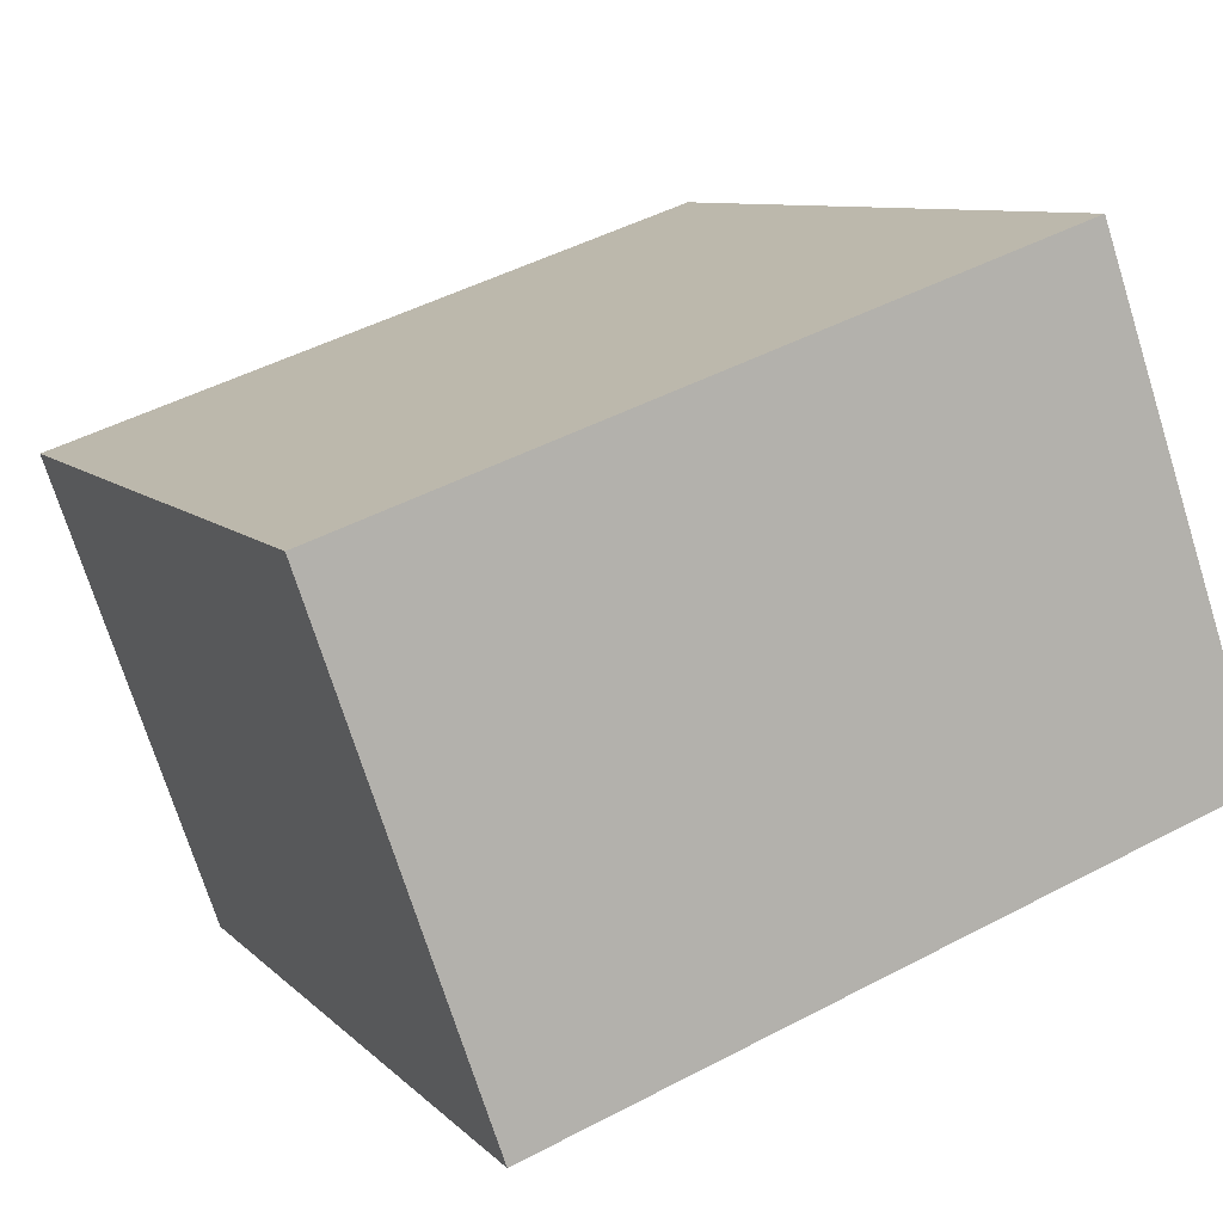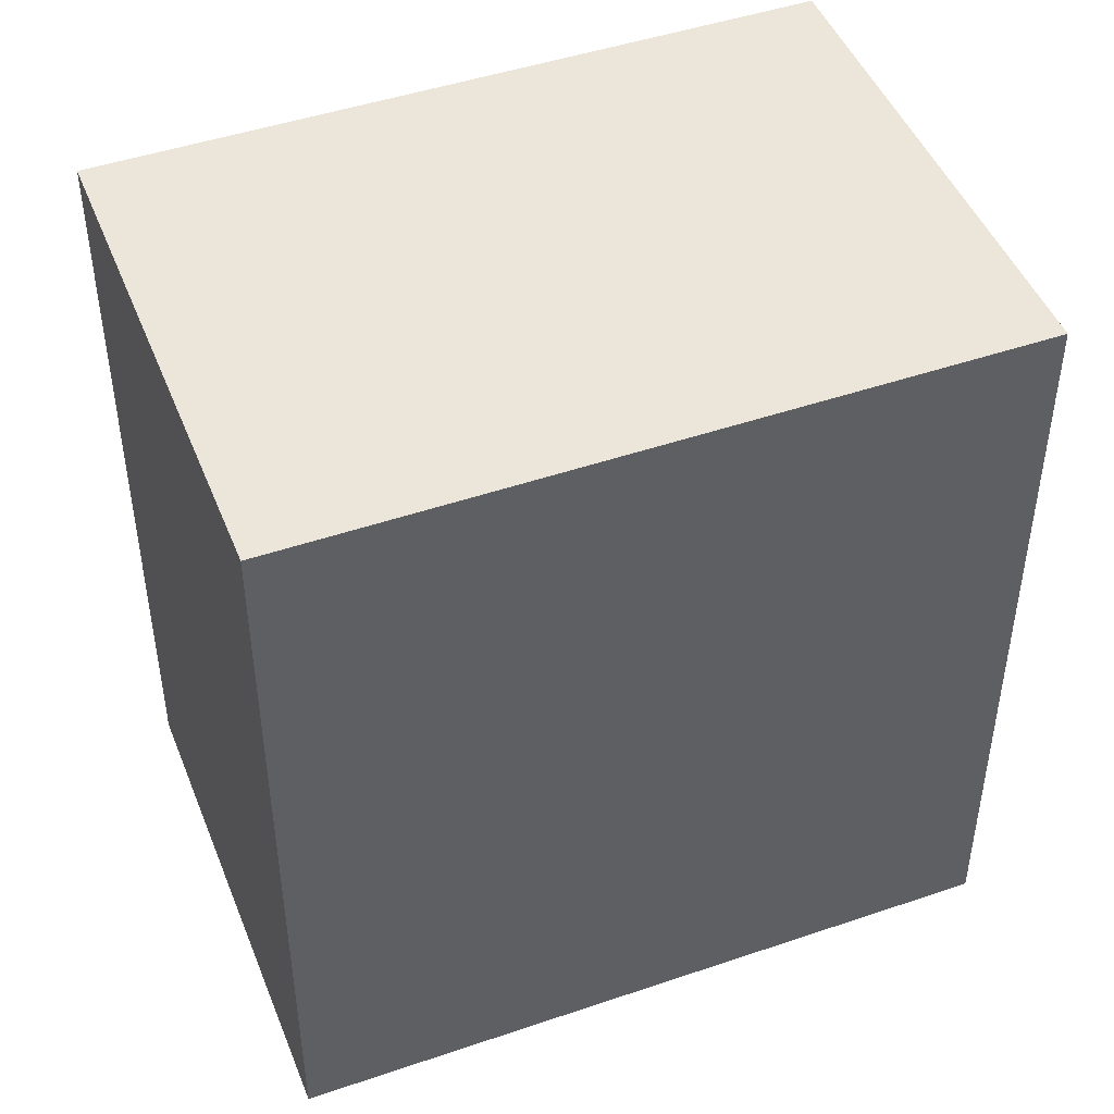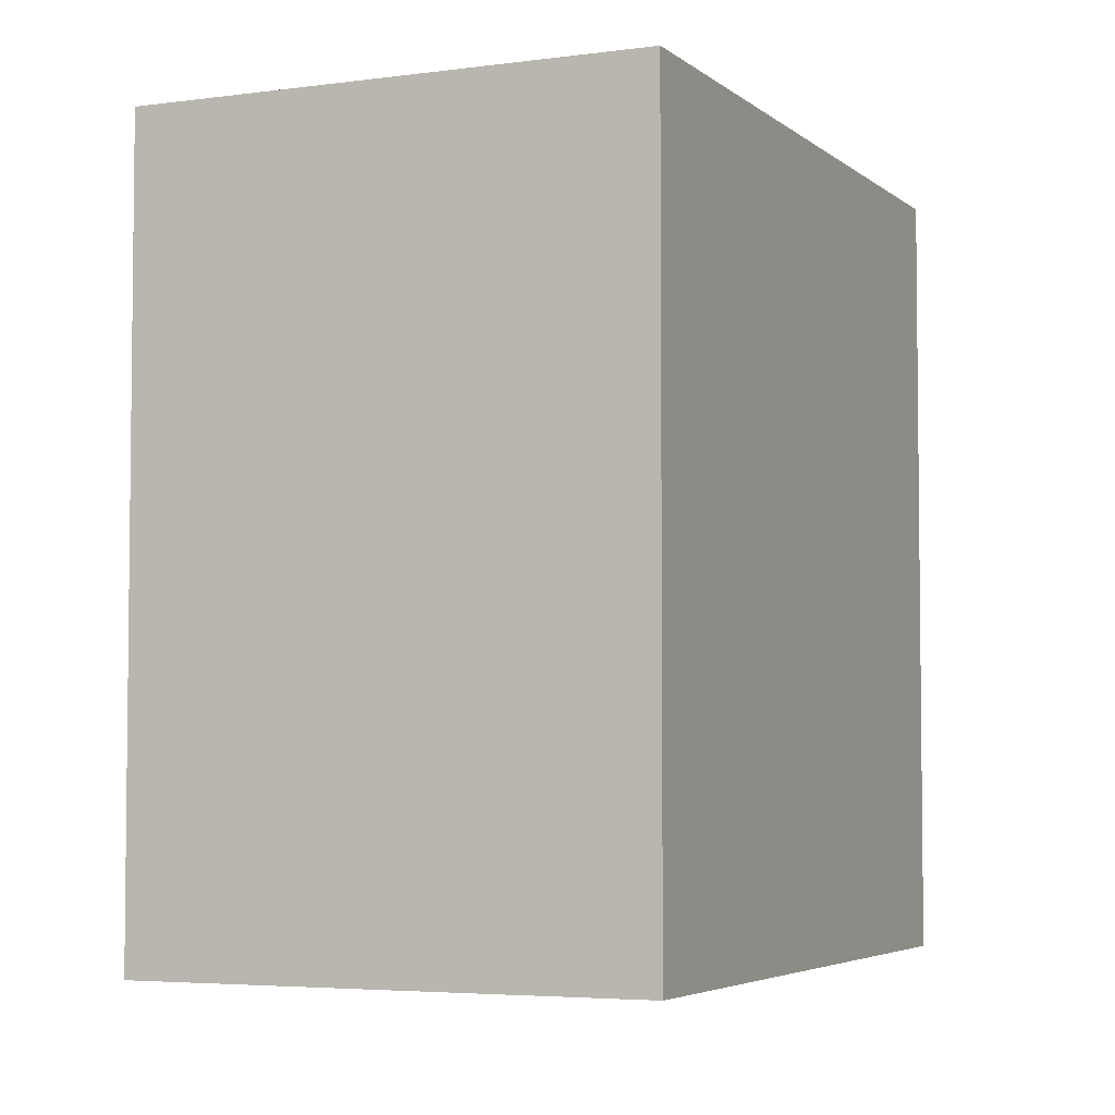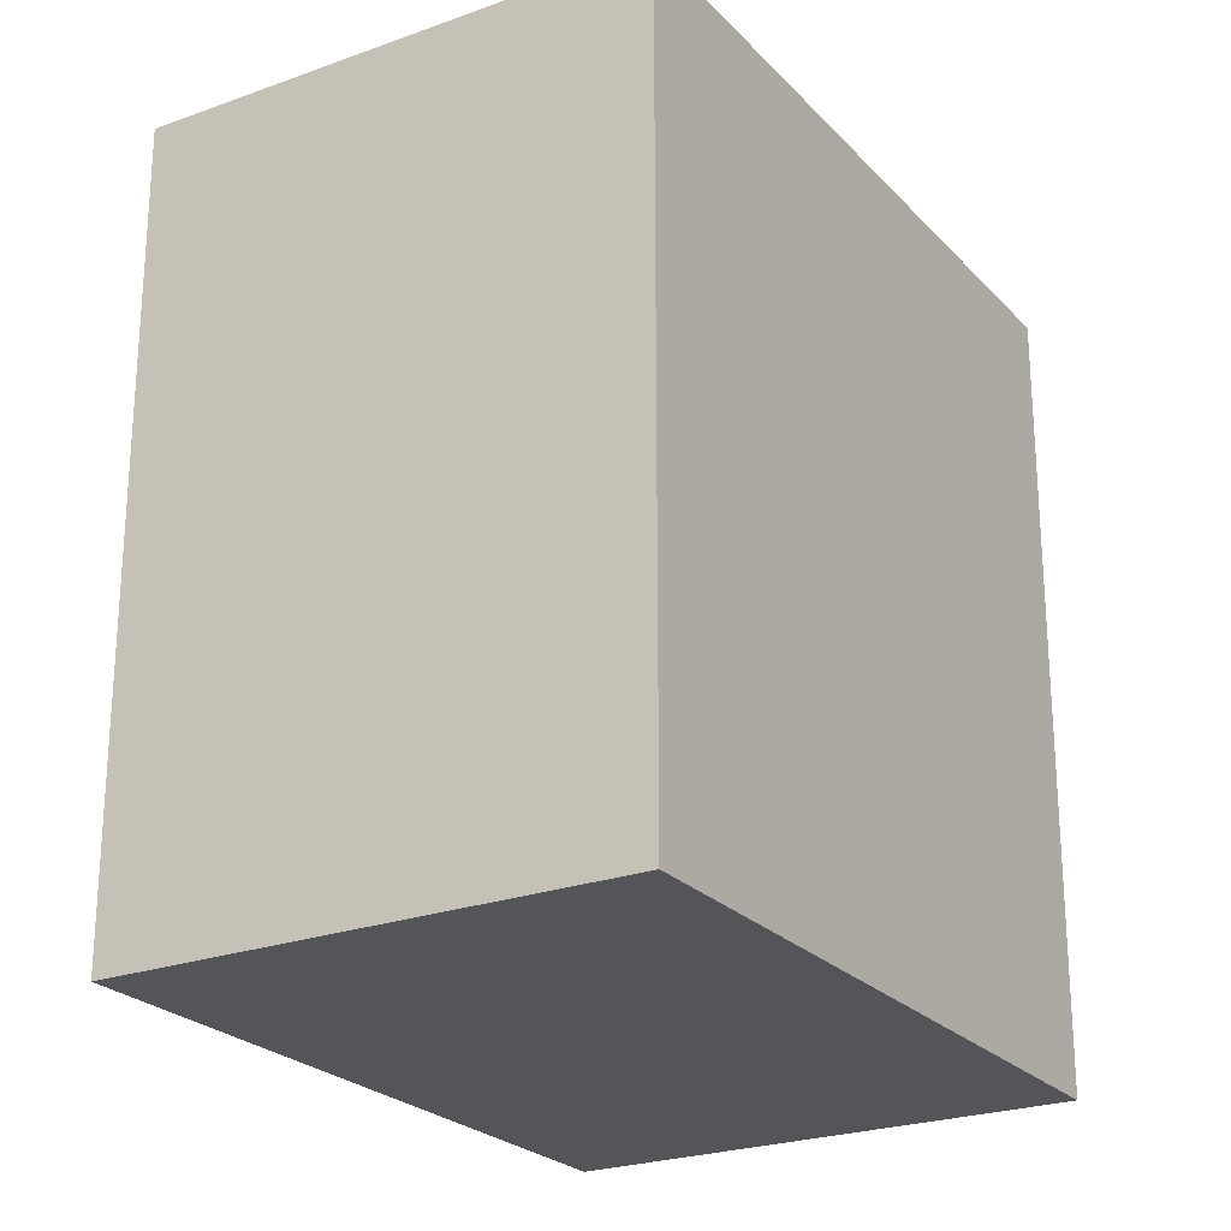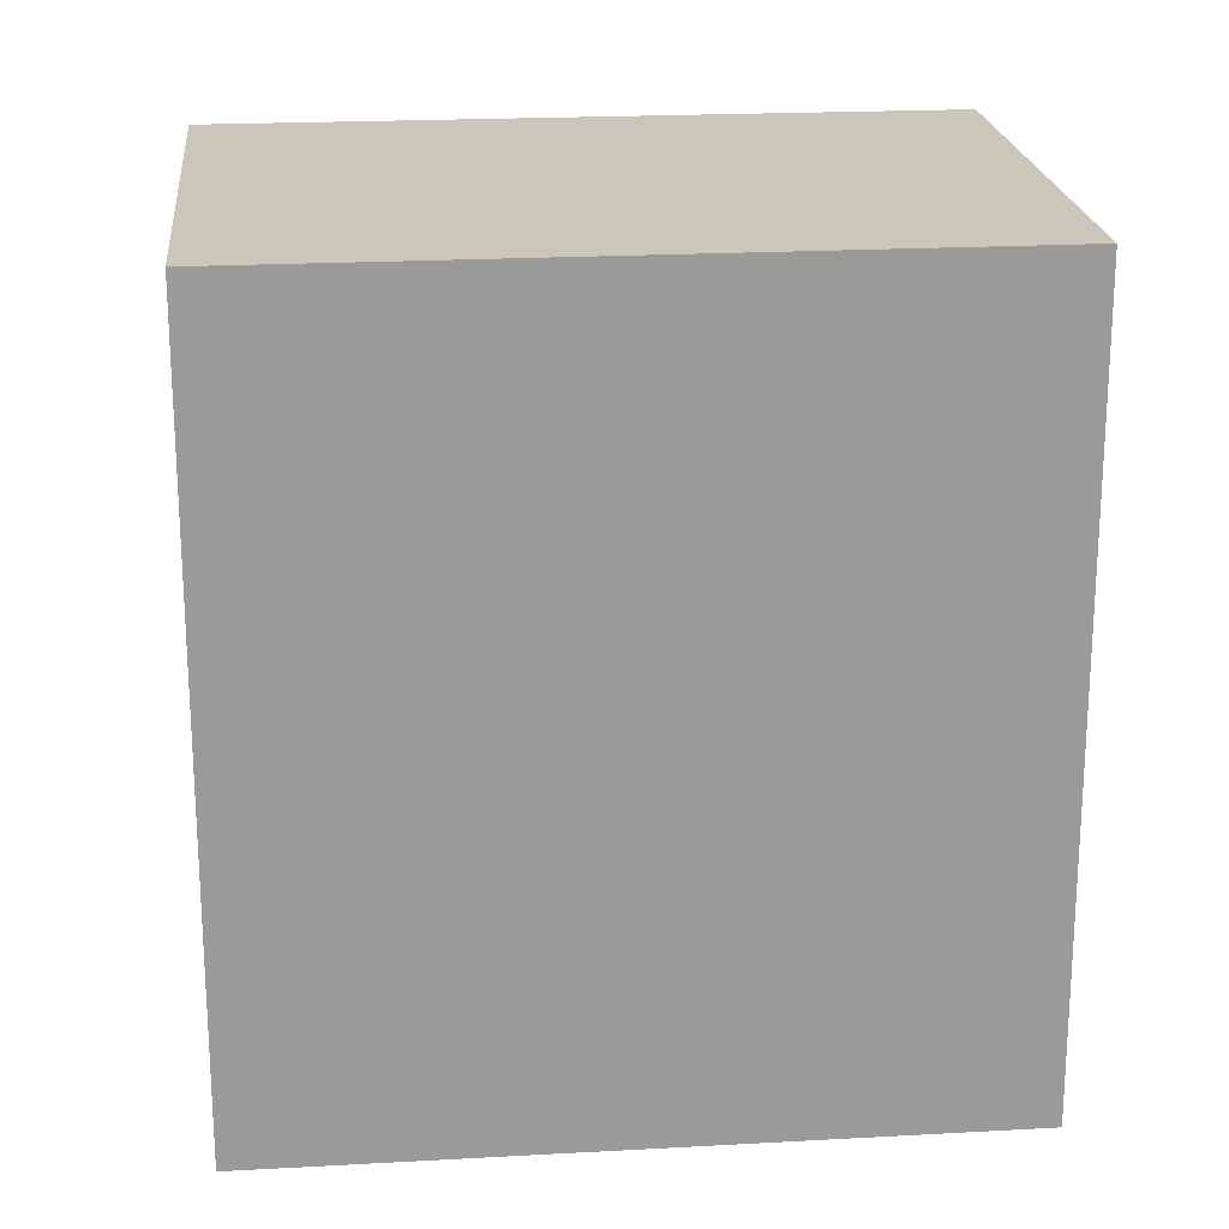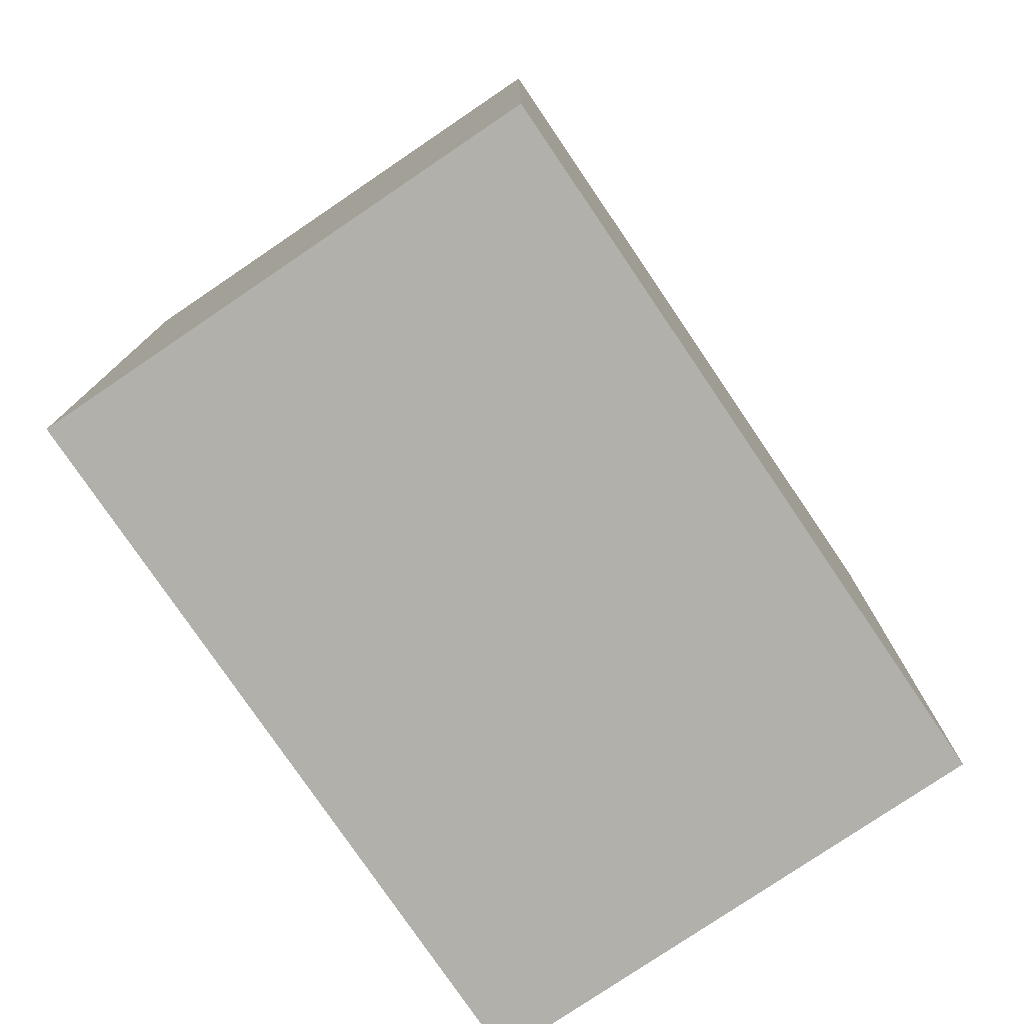
<metadata>
{"format":"obj","ext":"obj","renderer":"f3d","projection":"perspective","resolution":1024,"background":"white","views":[{"elev":8.7,"azim":156.3,"up":"+Z"},{"elev":47.0,"azim":178.0,"up":"+Y"},{"elev":-4.4,"azim":-46.7,"up":"+Y"},{"elev":-24.1,"azim":-39.6,"up":"+Y"},{"elev":21.2,"azim":-166.5,"up":"+Y"},{"elev":-78.5,"azim":143.3,"up":"+Y"}]}
</metadata>
<code>
v  0.618 2.863 1.765
v  2.511 2.863 -0.872
v  0 2.863 1.753e-16
v  3.128 2.863 0.903
v  2.511 5.339e-17 -0.872
v  0 0 0
v  0.618 -1.081e-16 1.765
v  3.128 -5.529e-17 0.903
g defaultobject
f 1 2 3
f 2 1 4
f 5 3 2
f 3 5 6
f 6 1 3
f 1 6 7
f 7 4 1
f 4 7 8
f 8 2 4
f 2 8 5
f 5 7 6
f 7 5 8

</code>
